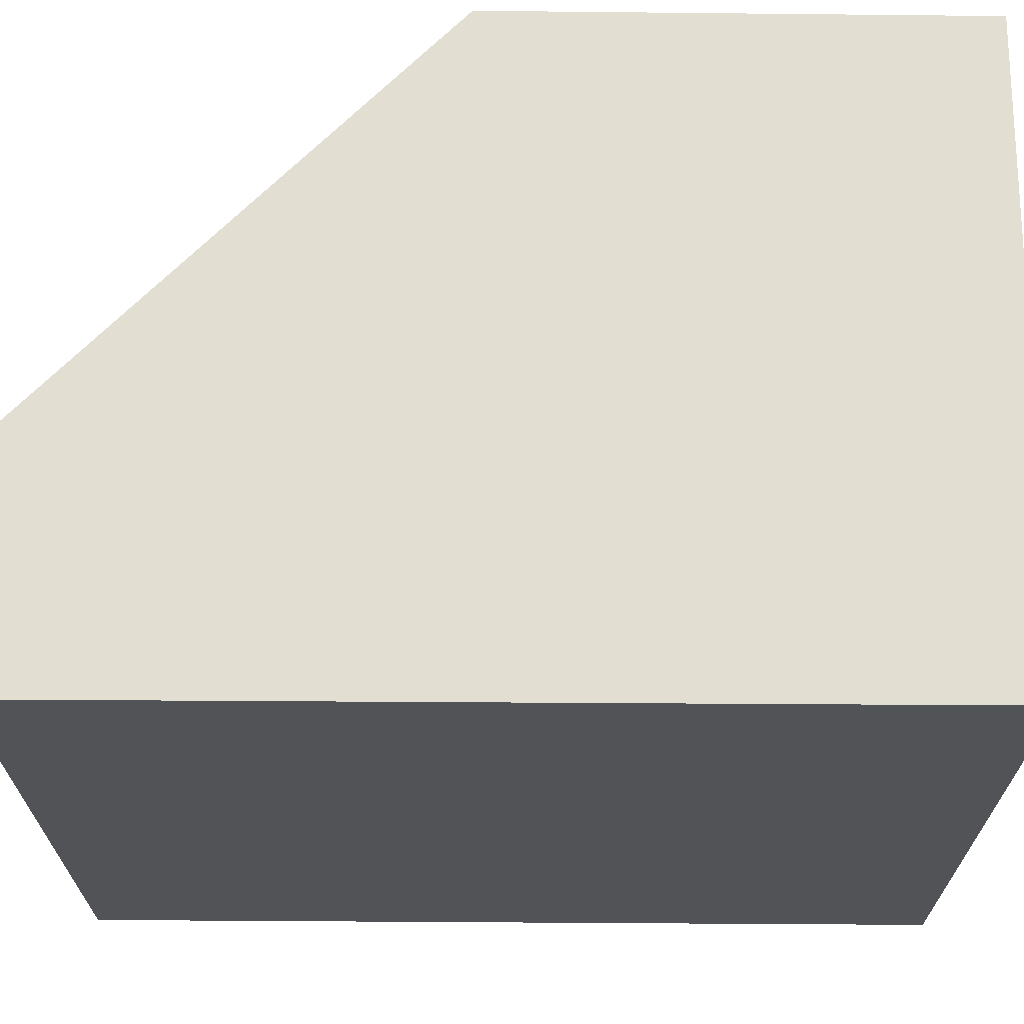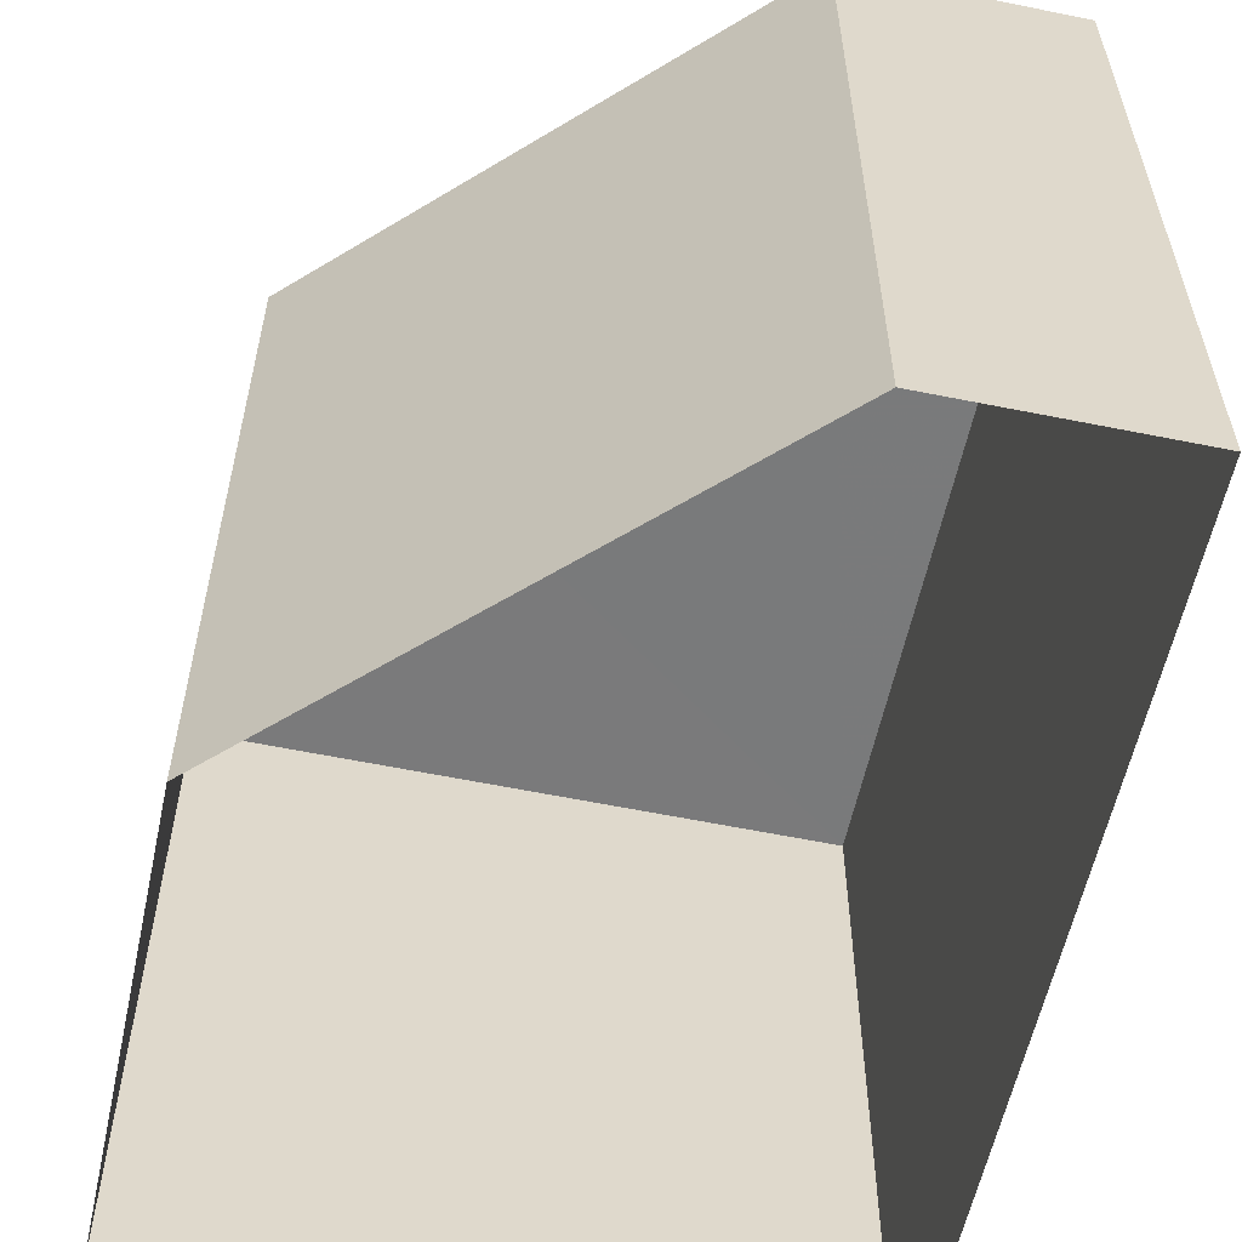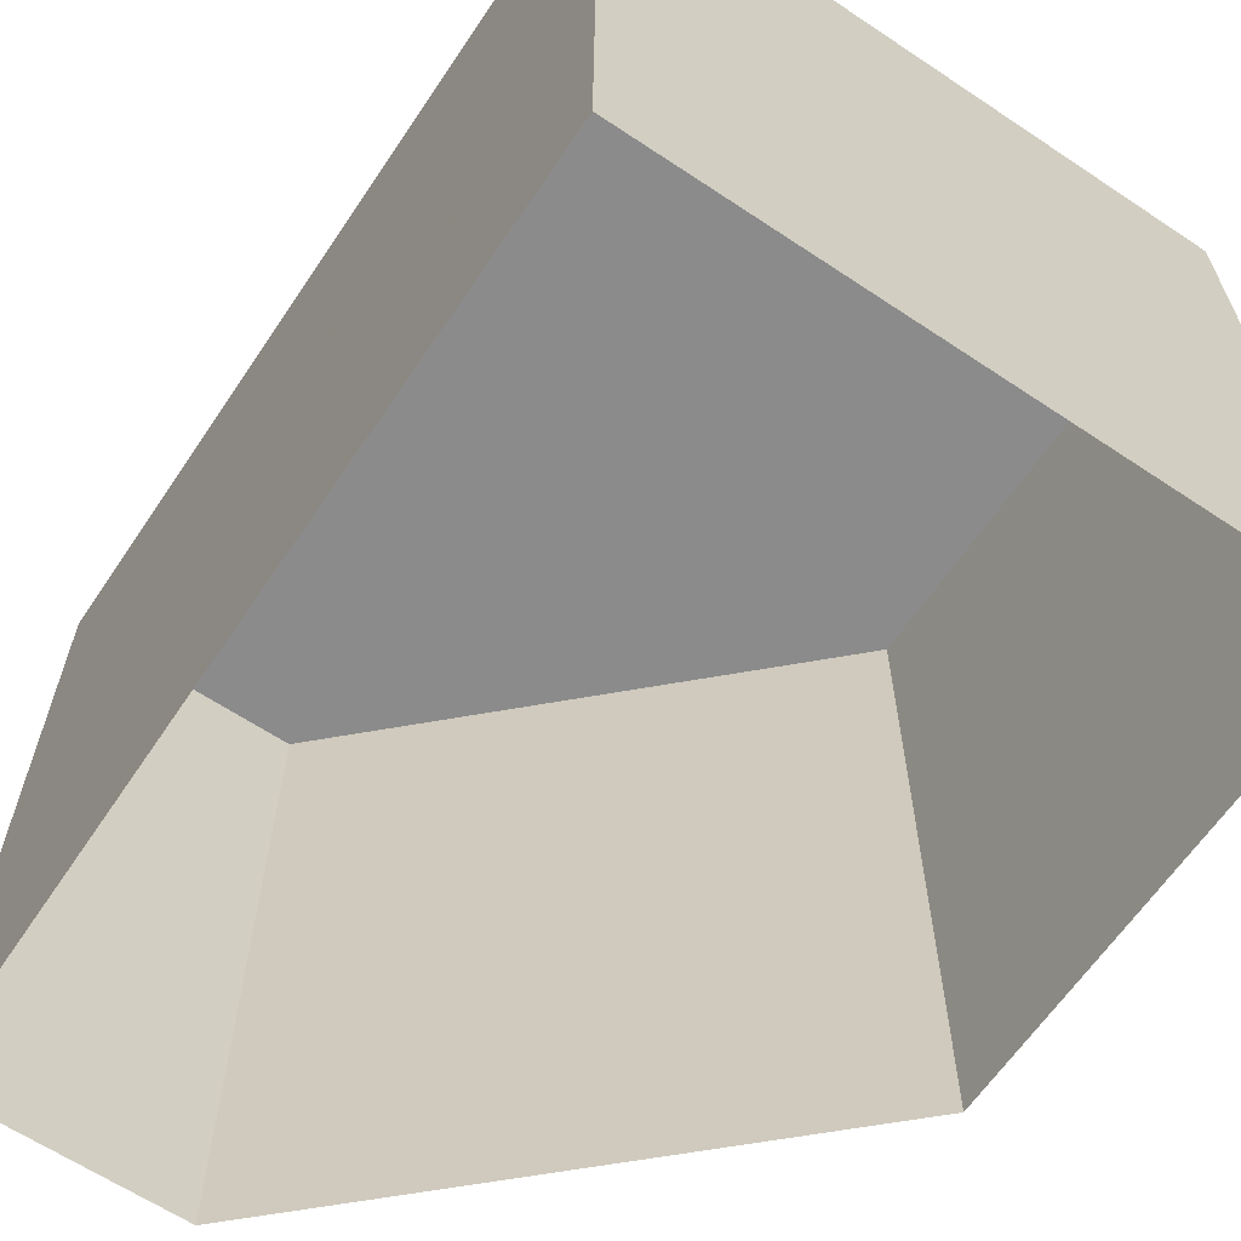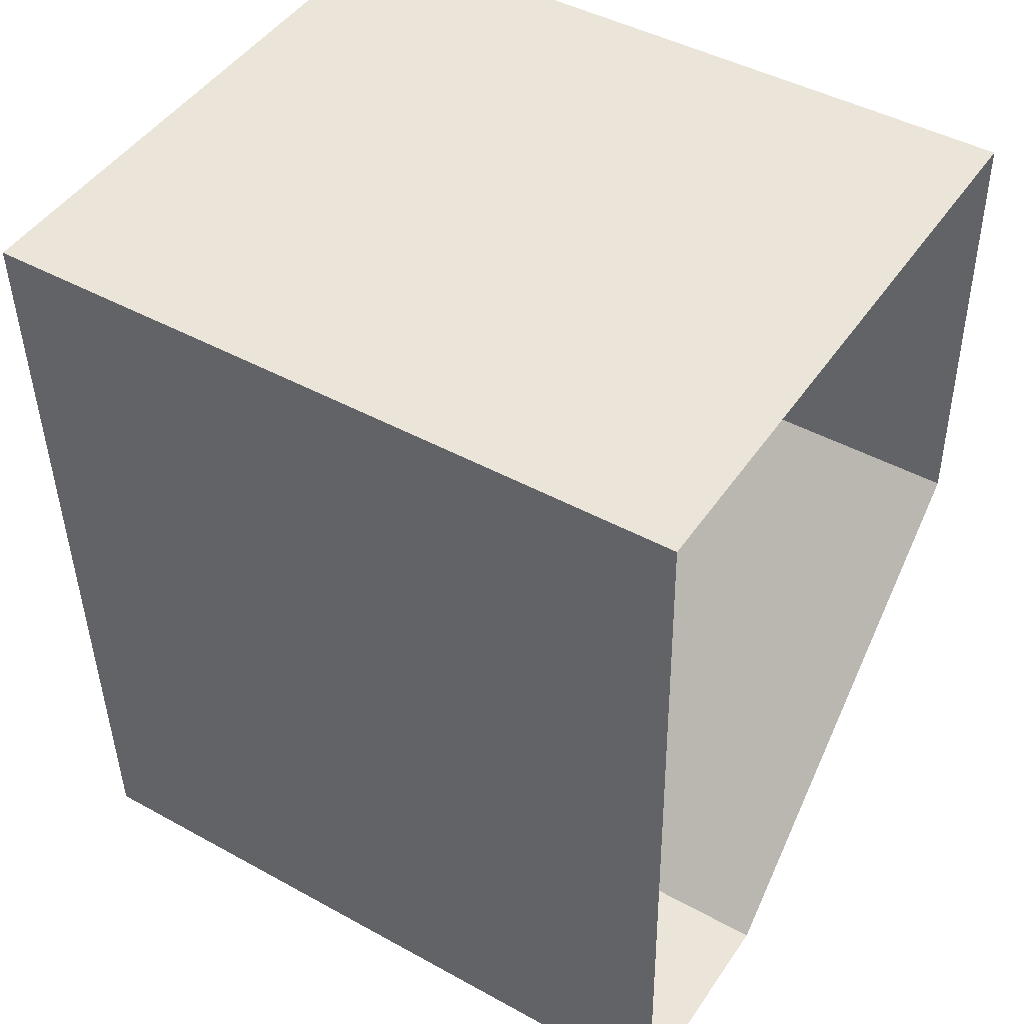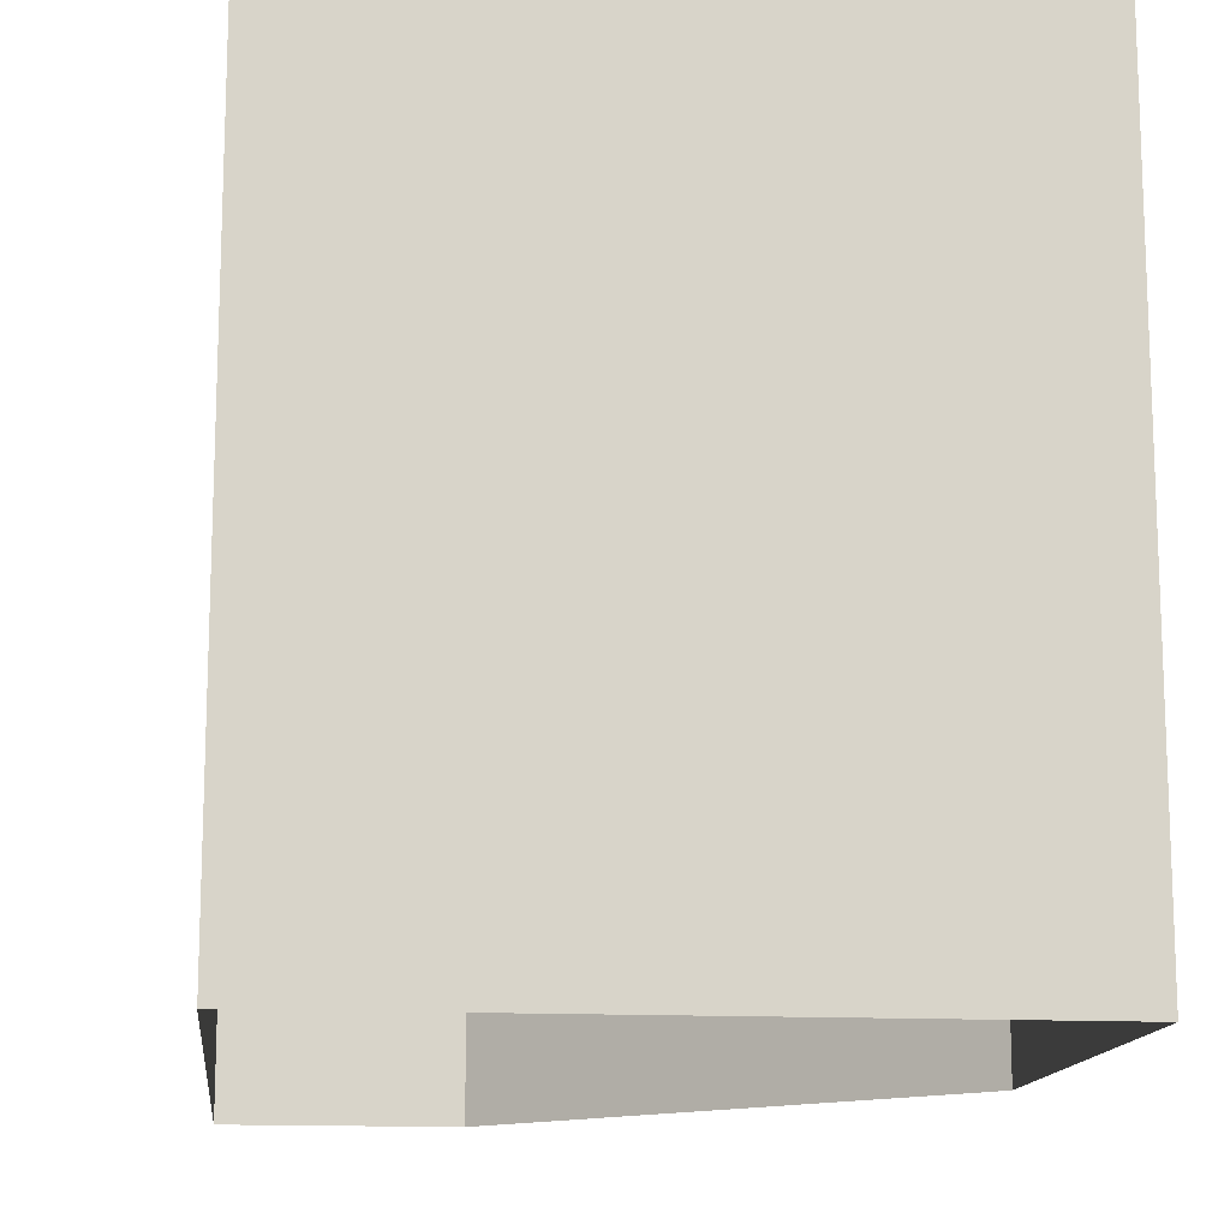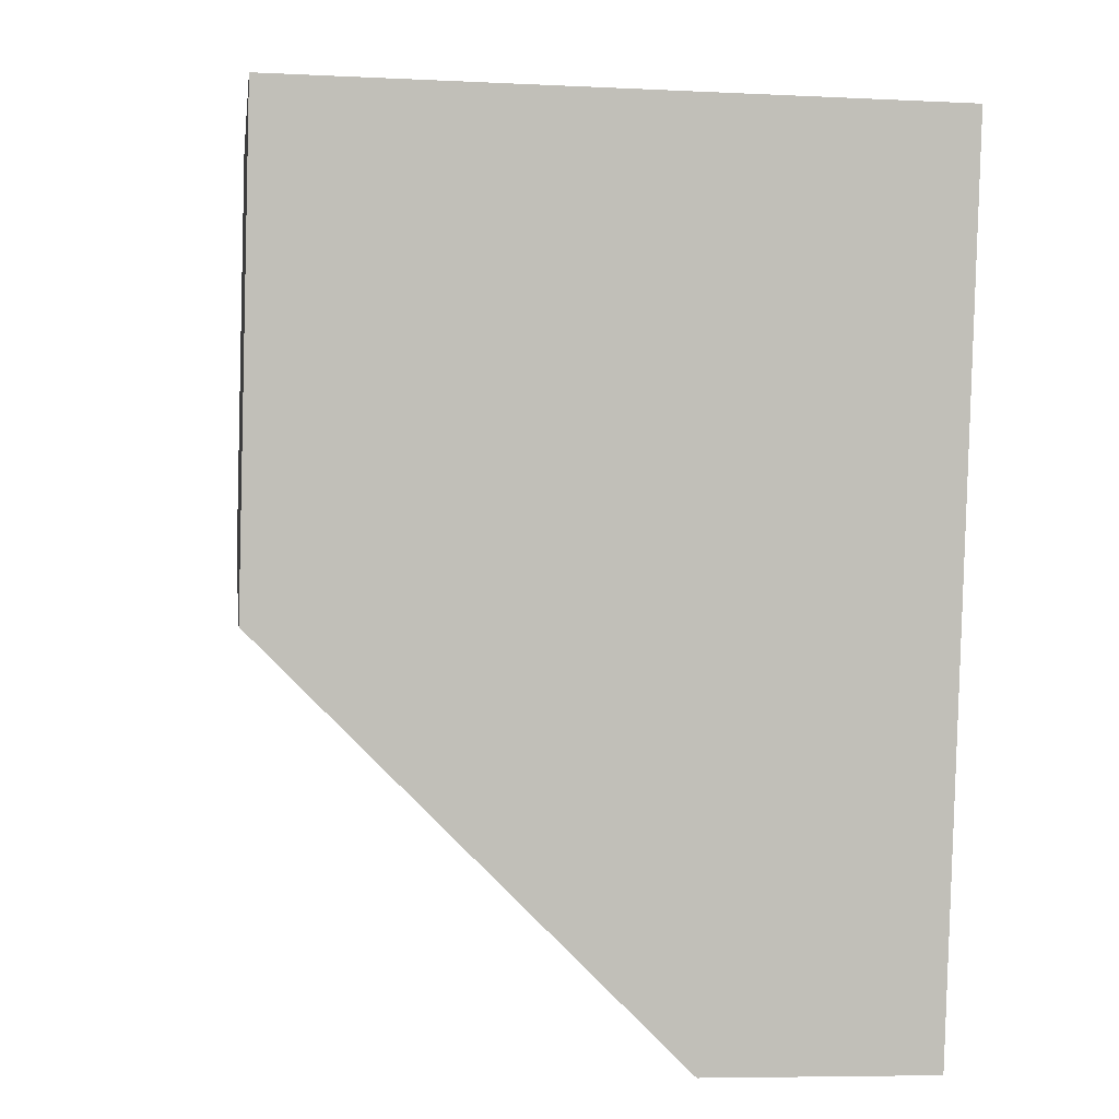
<metadata>
{"format":"obj","ext":"obj","renderer":"f3d","projection":"perspective","resolution":1024,"background":"white","views":[{"elev":67.9,"azim":88.8,"up":"+Z"},{"elev":-58.1,"azim":-13.6,"up":"+Z"},{"elev":-63.9,"azim":144.5,"up":"+Z"},{"elev":44.9,"azim":122.5,"up":"+Y"},{"elev":-13.9,"azim":172.1,"up":"+Z"},{"elev":4.1,"azim":-7.4,"up":"+Y"}]}
</metadata>
<code>
v -3.729e+05 -1.045e+05 26.6
v -3.729e+05 -1.045e+05 26.6
v -3.729e+05 -1.045e+05 26.6
v -3.729e+05 -1.045e+05 26.6
v -3.729e+05 -1.045e+05 26.6
v -3.729e+05 -1.045e+05 37.99
v -3.729e+05 -1.045e+05 37.99
v -3.729e+05 -1.045e+05 37.99
v -3.729e+05 -1.045e+05 37.99
v -3.729e+05 -1.045e+05 37.99
f 1 2 3
f 3 4 5
f 3 2 4
f 6 7 8
f 8 7 9
f 7 10 9
f 8 4 2
f 8 9 4
f 10 5 4
f 9 10 4
f 6 2 1
f 6 8 2
f 6 1 3
f 7 6 3
f 10 3 5
f 10 7 3

</code>
